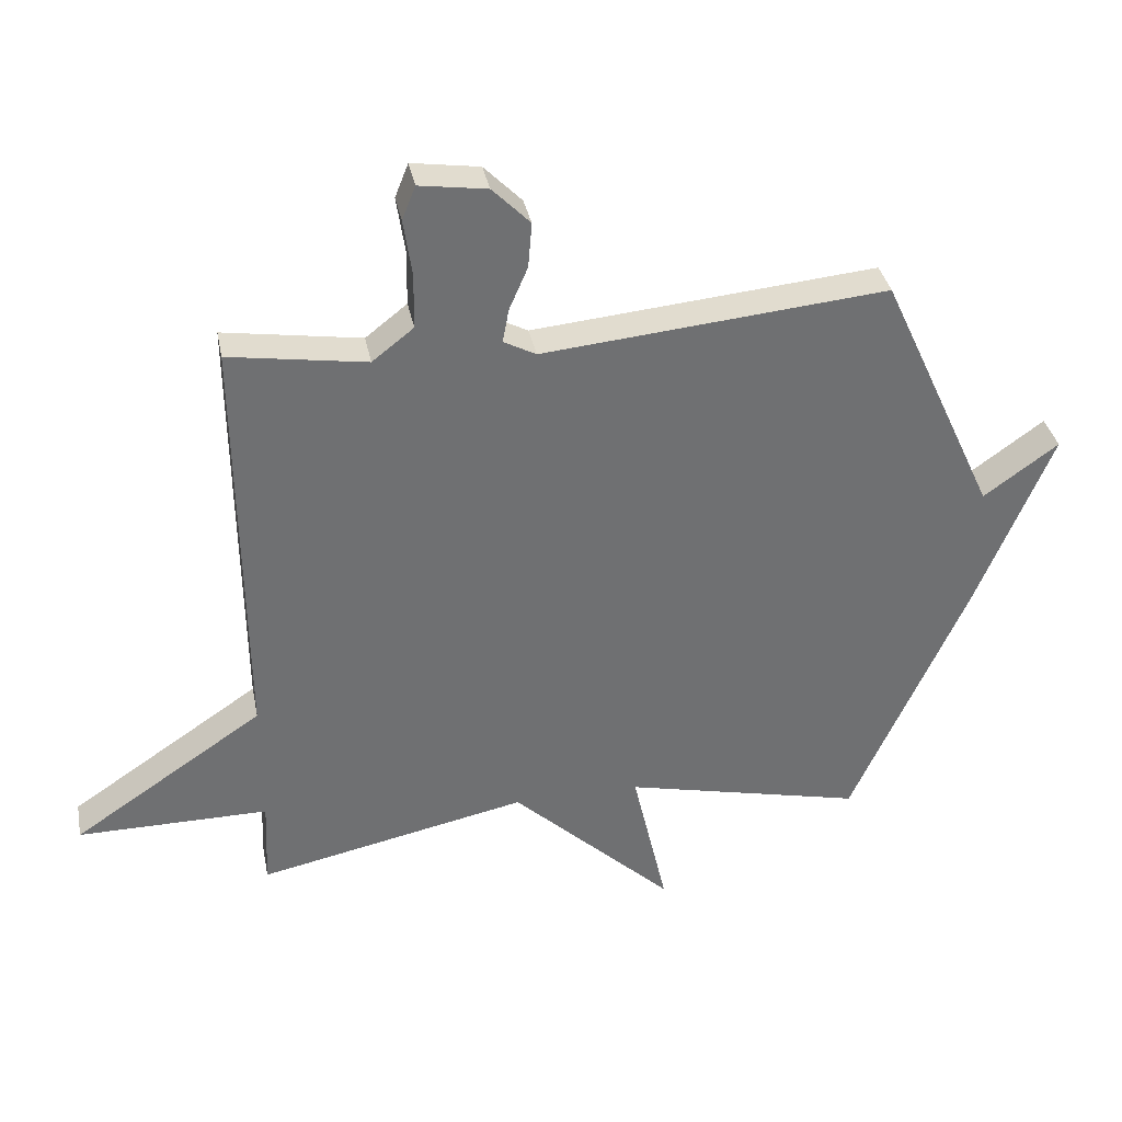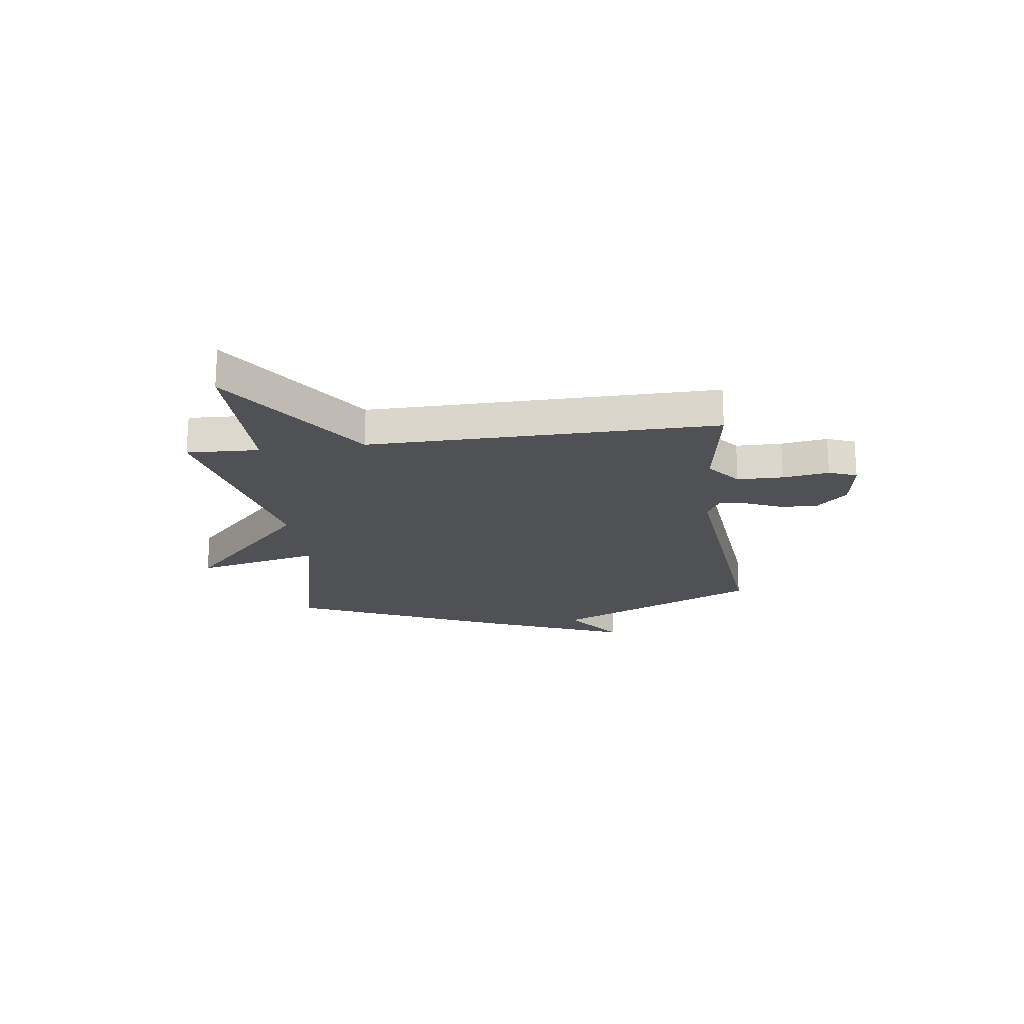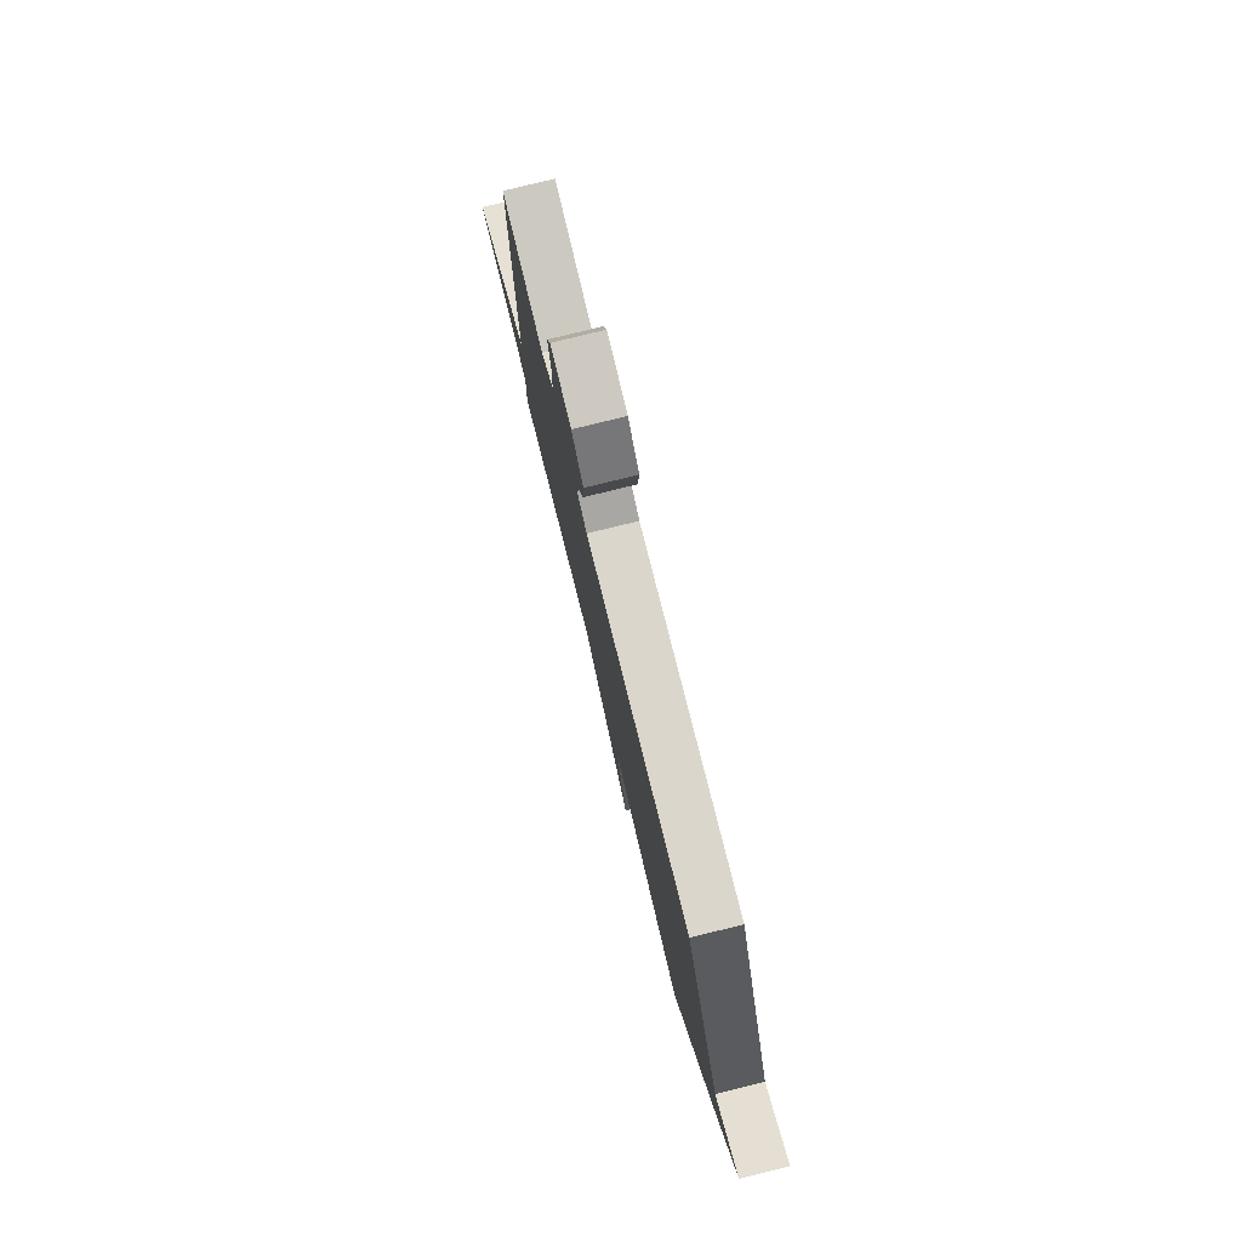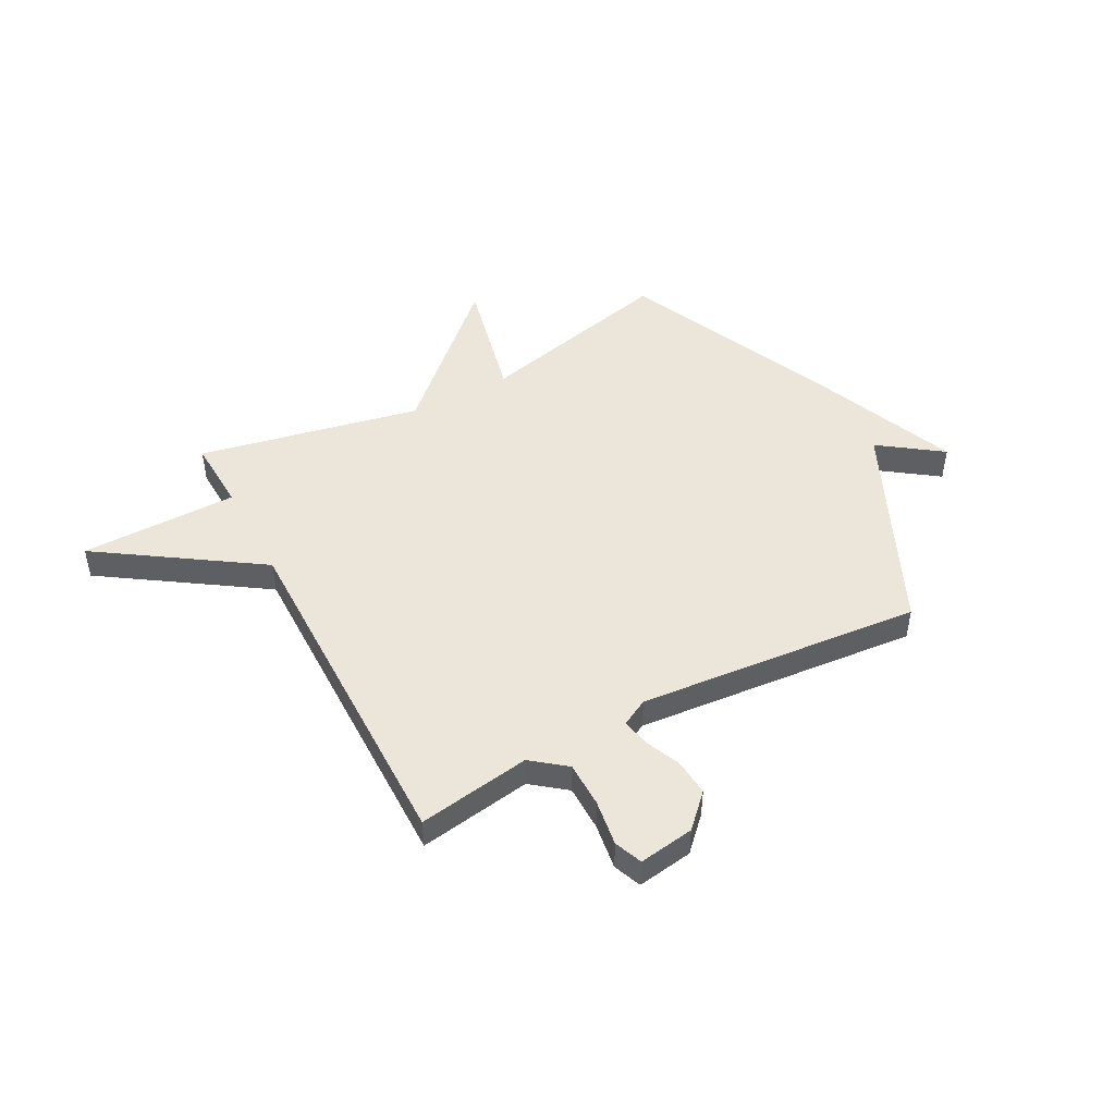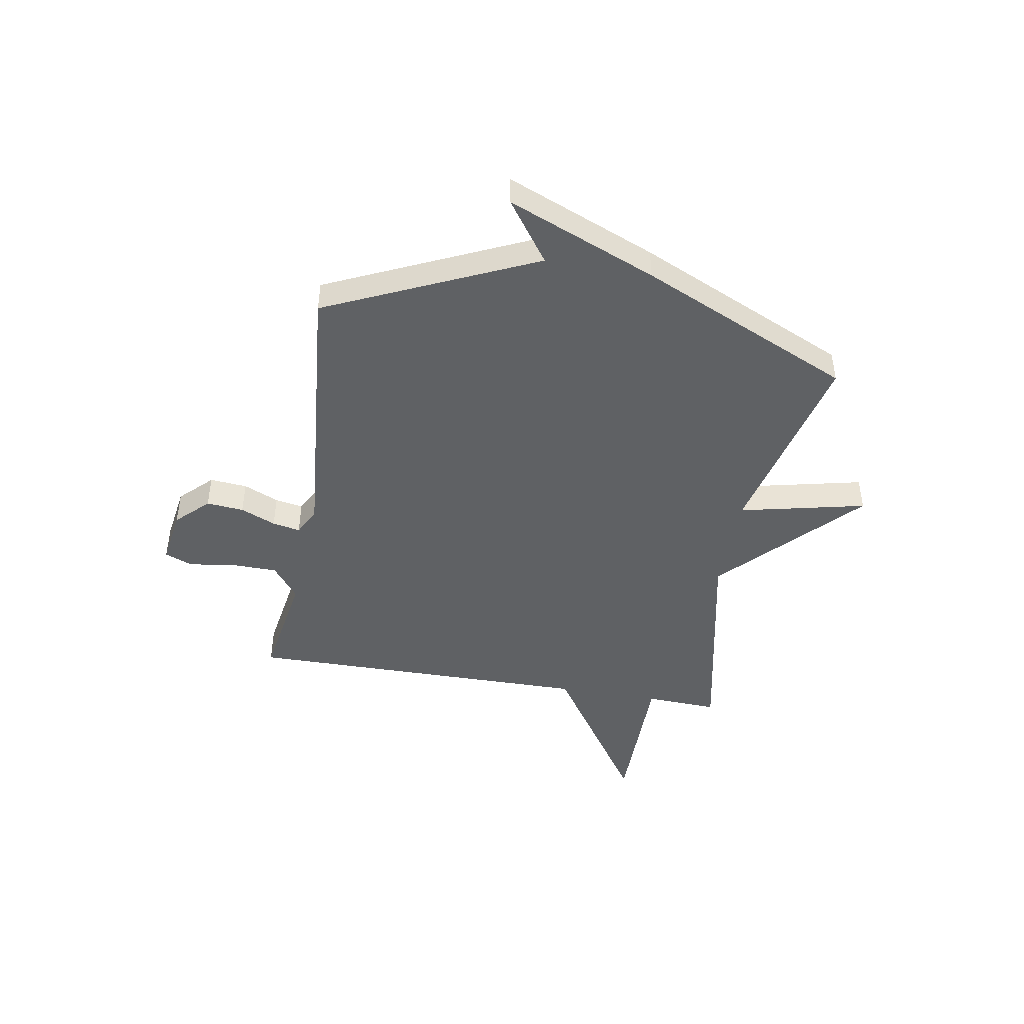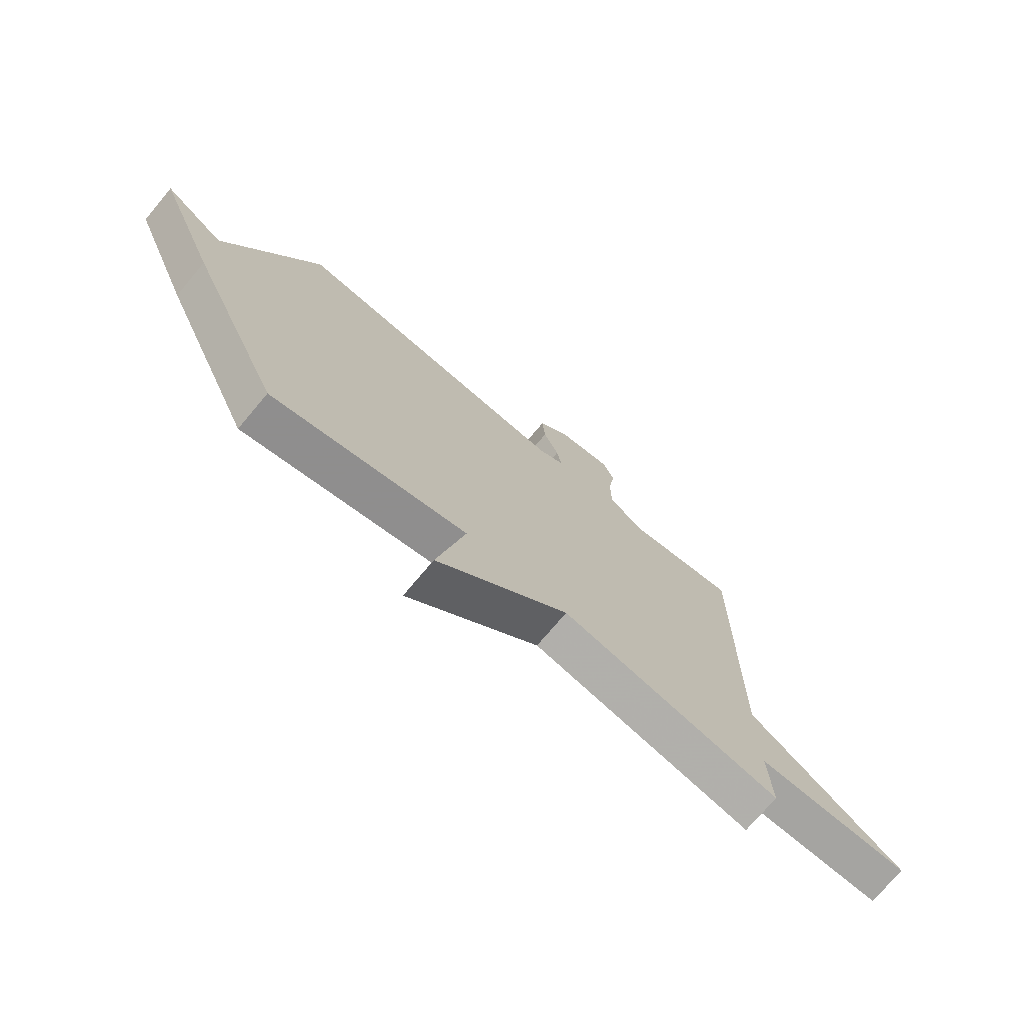
<metadata>
{"format":"obj","ext":"obj","renderer":"f3d","projection":"perspective","resolution":1024,"background":"white","views":[{"elev":35.6,"azim":-11.1,"up":"+Z"},{"elev":-19.8,"azim":-82.3,"up":"+Y"},{"elev":78.6,"azim":76.2,"up":"+Z"},{"elev":47.9,"azim":-28.1,"up":"+Y"},{"elev":-45.4,"azim":80.1,"up":"+Y"},{"elev":-73.2,"azim":140.0,"up":"+Z"}]}
</metadata>
<code>
v 0.5 0.07 -0.5
v 0.123 0.07 -0.412
v 0.178 0.07 -0.653
v -0.077 0.07 -0.412
v -0.5 0.07 -0.5
v -0.494 0.07 -0.362
v -0.793 0.07 -0.362
v -0.494 0.07 -0.162
v -0.5 0.07 0.5
v -0.285 0.07 0.466
v -0.22 0.07 0.517
v -0.219 0.07 0.604
v -0.232 0.07 0.692
v -0.211 0.07 0.745
v -0.105 0.07 0.729
v -0.046 0.07 0.669
v -0.052 0.07 0.598
v -0.081 0.07 0.531
v -0.091 0.07 0.478
v -0.04 0.07 0.451
v 0.5 0.07 0.5
v 0.682 0.07 0.104
v 0.799 0.07 0.188
v 0.682 0.07 -0.096
v 0.5 0 -0.5
v 0.123 0 -0.412
v 0.178 0 -0.653
v -0.077 0 -0.412
v -0.5 0 -0.5
v -0.494 0 -0.362
v -0.793 0 -0.362
v -0.494 0 -0.162
v -0.5 0 0.5
v -0.285 0 0.466
v -0.22 0 0.517
v -0.219 0 0.604
v -0.232 0 0.692
v -0.211 0 0.745
v -0.105 0 0.729
v -0.046 0 0.669
v -0.052 0 0.598
v -0.081 0 0.531
v -0.091 0 0.478
v -0.04 0 0.451
v 0.5 0 0.5
v 0.682 0 0.104
v 0.799 0 0.188
v 0.682 0 -0.096
f 24 1 2
f 23 24 2
f 22 23 2
f 20 21 22 2
f 19 20 2
f 16 17 18
f 15 16 18
f 14 15 18
f 13 14 18
f 12 13 18
f 11 12 18 19
f 2 3 4
f 19 2 4
f 11 19 4
f 10 11 4
f 8 9 10 4
f 6 7 8
f 4 5 6
f 4 6 8
f 26 25 48
f 26 48 47
f 26 47 46
f 26 46 45 44
f 26 44 43
f 42 41 40
f 42 40 39
f 42 39 38
f 42 38 37
f 42 37 36
f 43 42 36 35
f 28 27 26
f 28 26 43
f 28 43 35
f 28 35 34
f 28 34 33 32
f 32 31 30
f 30 29 28
f 32 30 28
f 1 25 26 2
f 2 26 27 3
f 3 27 28 4
f 4 28 29 5
f 5 29 30 6
f 6 30 31 7
f 7 31 32 8
f 8 32 33 9
f 9 33 34 10
f 10 34 35 11
f 11 35 36 12
f 12 36 37 13
f 13 37 38 14
f 14 38 39 15
f 15 39 40 16
f 16 40 41 17
f 17 41 42 18
f 18 42 43 19
f 19 43 44 20
f 20 44 45 21
f 21 45 46 22
f 22 46 47 23
f 23 47 48 24
f 24 48 25 1

</code>
